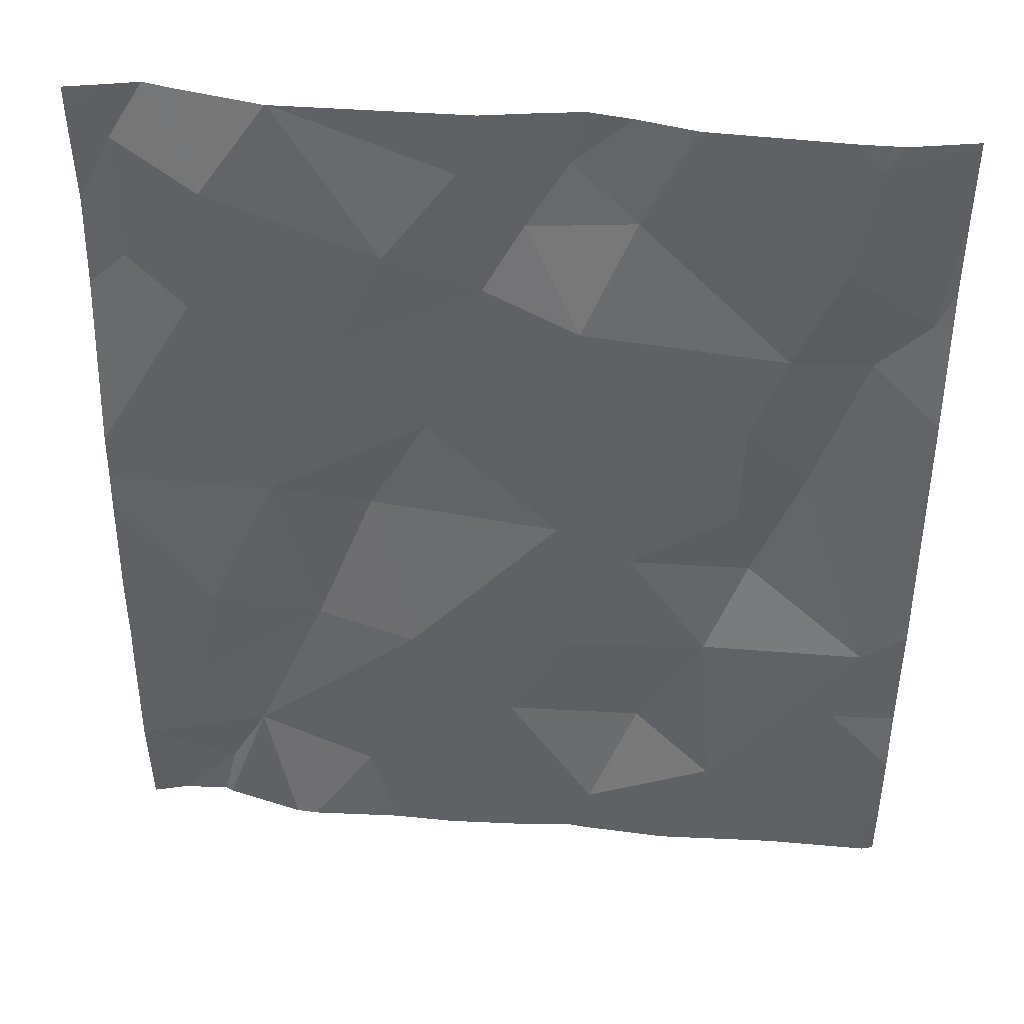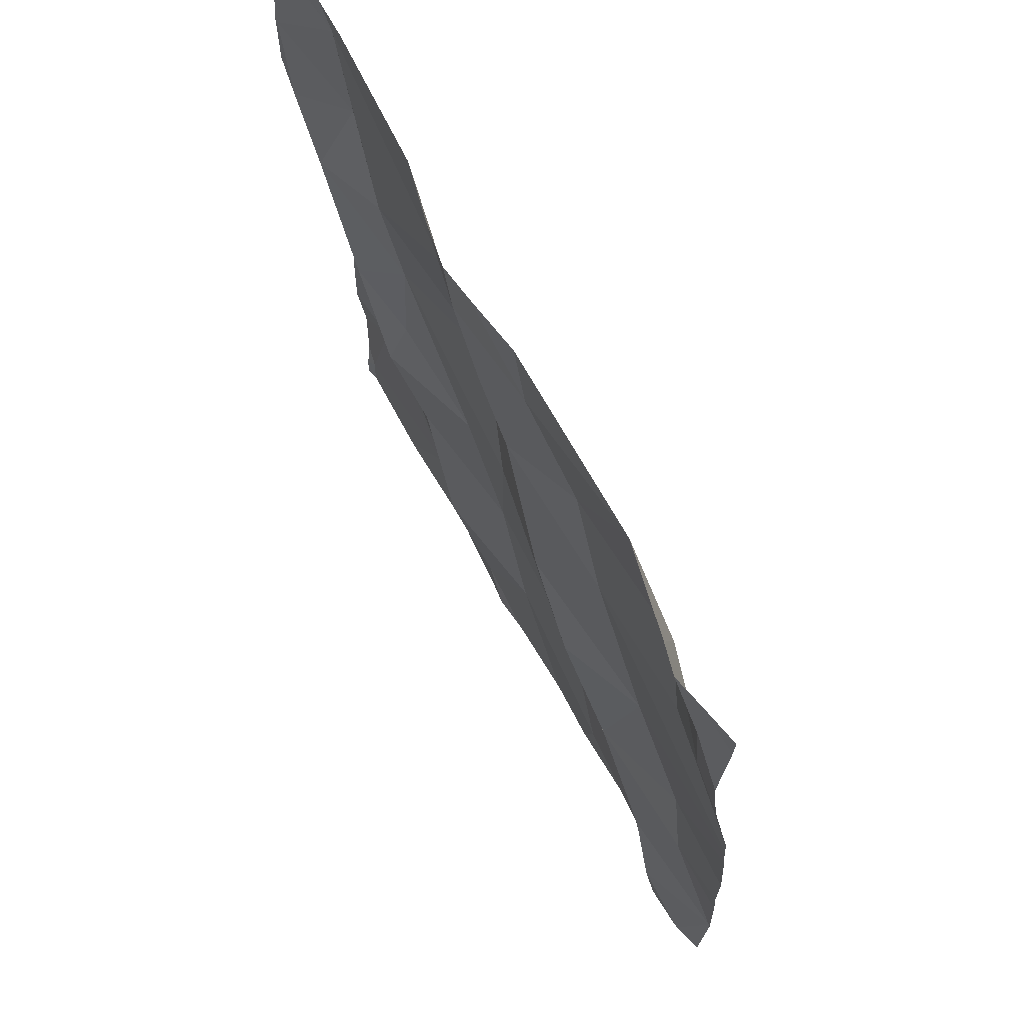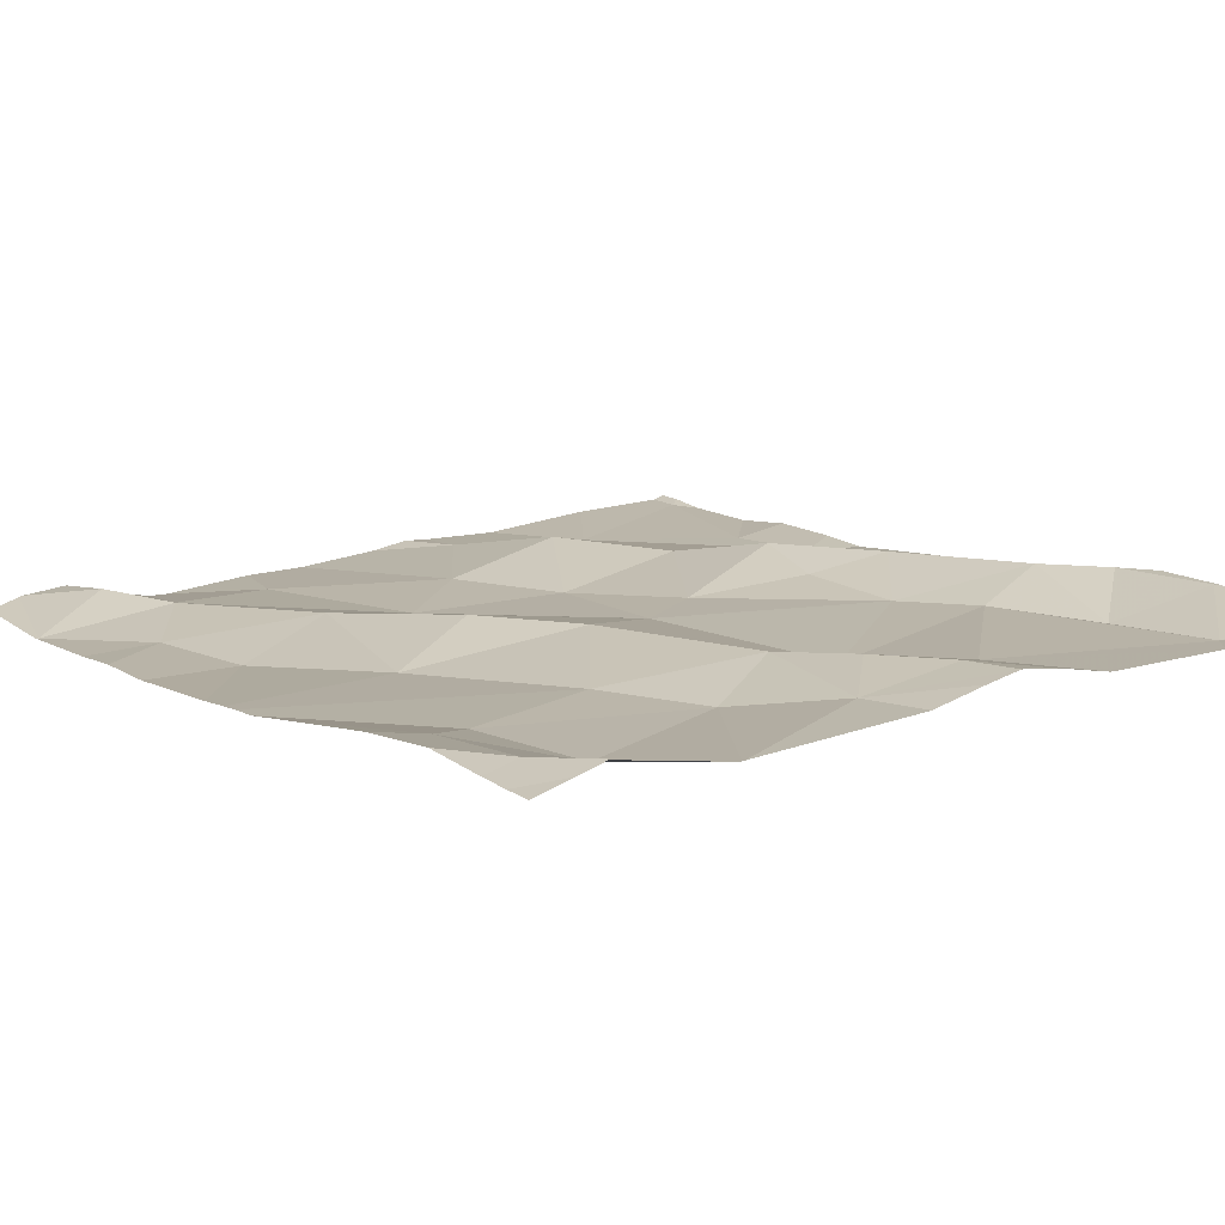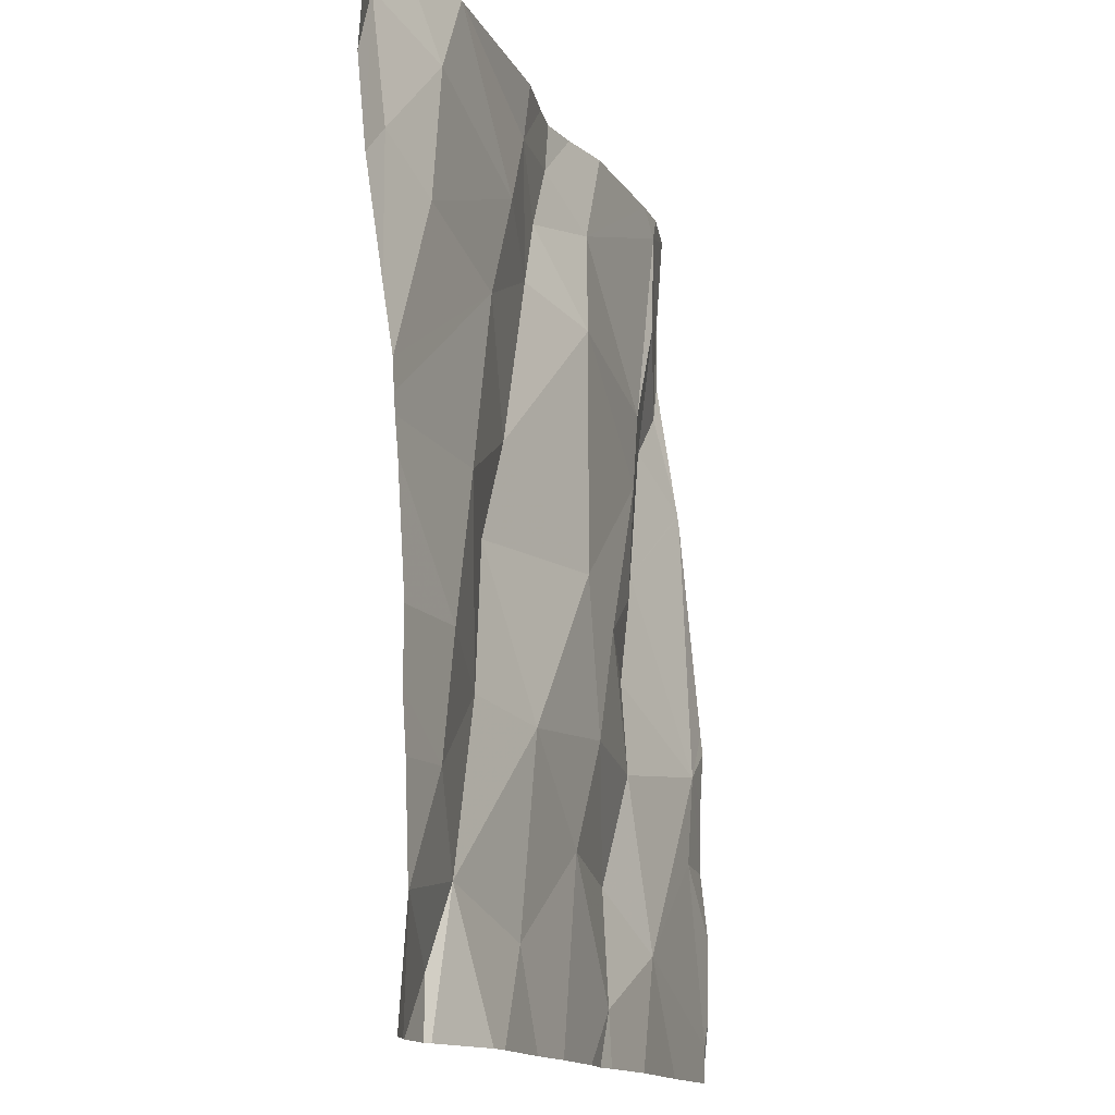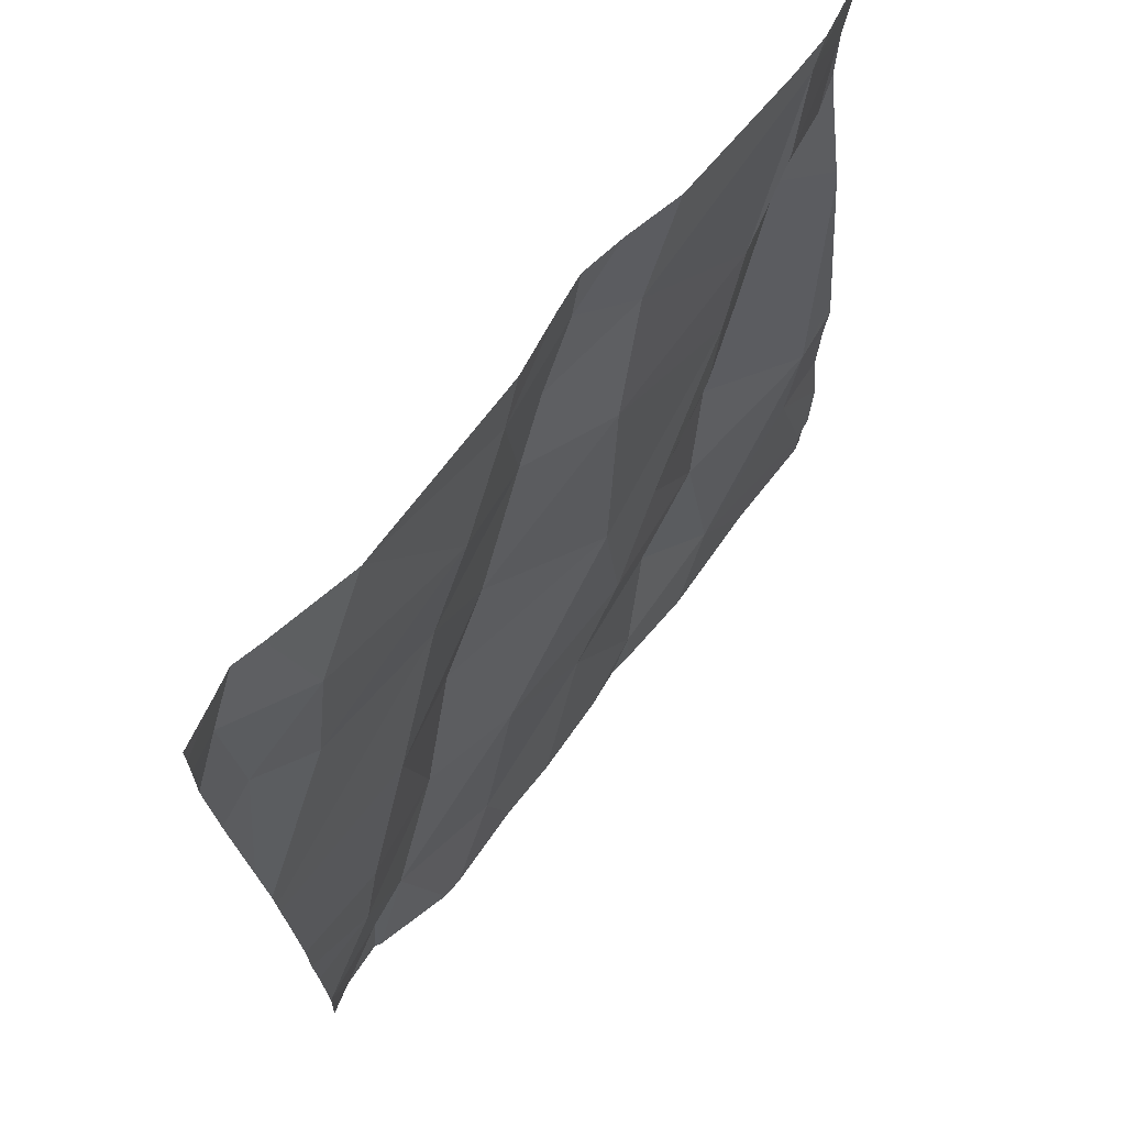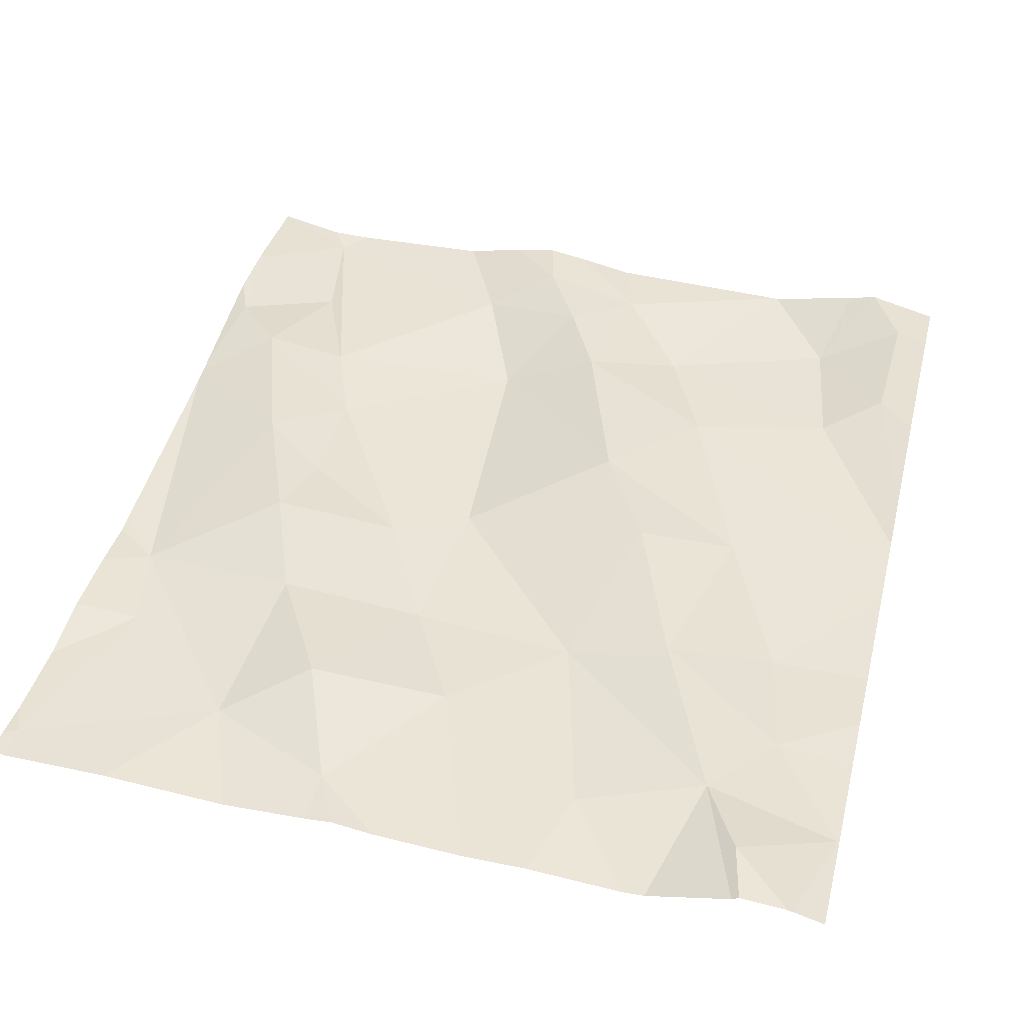
<metadata>
{"format":"obj","ext":"obj","renderer":"f3d","projection":"perspective","resolution":1024,"background":"white","views":[{"elev":43.3,"azim":-172.6,"up":"+Y"},{"elev":68.8,"azim":63.2,"up":"+Y"},{"elev":13.3,"azim":143.8,"up":"+Z"},{"elev":-14.1,"azim":110.7,"up":"+Y"},{"elev":70.4,"azim":129.5,"up":"+Y"},{"elev":40.6,"azim":13.9,"up":"+Z"}]}
</metadata>
<code>
v -100.3 283.1 501.1
v -99.39 282.5 501
v -100.2 283.2 501.1
v -99.39 282.7 501
v -100.3 283 501.1
v -99.9 283.2 501.1
v -99.83 283.2 501.1
v -99.94 283.2 501.1
v -100.2 283.2 501.1
v -99.73 283.1 501.1
v -99.61 283.2 501.1
v -99.99 283.2 501.1
v -99.43 283.2 501.1
v -99.44 283.2 501.1
v -99.47 283.2 501.1
v -99.81 283.2 501.1
v -100.1 283.2 501.1
v -100 283.1 501.1
v -99.61 283.2 501.1
v -99.61 283.2 501.1
v -99.9 282.2 501
v -99.39 282.7 501
v -100.3 283.2 501.1
v -99.51 283.2 501.1
v -99.39 282.8 501.1
v -99.53 283.1 501.1
v -99.39 283.2 501.1
v -100.3 282.5 501
v -100.3 282.4 501
v -99.39 282.8 501
v -99.39 283 501.1
v -99.39 283.1 501.1
v -100.3 282.2 501
v -99.39 283.2 501.1
v -100.3 282.9 501.1
v -100.2 282.8 501.1
v -100.2 282.9 501.1
v -100.2 283.1 501.1
v -99.39 283.2 501.1
v -100.2 282.6 501.1
v -100.1 282.8 501.1
v -99.92 282.7 501
v -100 282.6 501
v -99.51 283 501.1
v -99.93 283.2 501.1
v -100.1 282.3 501
v -99.97 282.2 501
v -100.2 282.2 501
v -99.94 282.5 501
v -100.1 282.5 501.1
v -99.97 282.2 501
v -100.1 282.2 501
v -100.3 282.2 501
v -100.1 282.7 501.1
v -99.48 282.4 501
v -99.55 282.3 501
v -99.63 282.5 501.1
v -99.44 283 501.1
v -99.69 282.3 501
v -99.75 282.5 501
v -99.87 282.4 501
v -100 282.4 501.1
v -99.7 282.7 501.1
v -99.59 282.7 501
v -99.51 282.5 501
v -99.67 282.9 501.1
v -99.83 283 501.1
v -99.88 283.1 501.1
v -99.94 283 501.1
v -99.77 282.8 501.1
v -99.39 282.3 501
v -99.39 282.2 501
v -99.94 282.2 501
v -99.5 282.2 501
v -100.3 283.1 501.1
v -100.3 283 501.1
v -100.3 283.2 501.1
v -100.3 283.1 501.1
v -100.3 283.2 501.1
v -100.3 283.2 501.1
v -100.3 282.4 501.1
v -100.3 282.5 501.1
v -100.3 282.2 501.1
v -100.3 282.2 501
v -100.3 282.9 501.1
v -100.3 282.9 501.1
v -100.3 282.6 501.1
v -100.3 282.8 501.1
v -100.3 283 501.1
v -100.3 282.9 501.1
v -100.3 282.3 501
v -100.3 282.6 501
v -99.39 282.5 501
v -99.39 282.4 501
v -99.39 282.3 501
v -99.39 282.7 501
v -99.39 282.3 501
v -99.79 282.2 501
v -99.49 282.2 501
v -99.59 282.2 501
v -99.72 282.2 501
v -99.61 282.2 501
v -99.43 282.2 501
v -99.43 282.2 501
v -99.49 282.2 501
v -100.3 282.2 501.1
v -100.3 282.2 501.1
v -99.39 282.2 501
f 5 1 75
f 1 3 77
f 3 23 79
f 9 3 18
f 23 3 9
f 8 45 16
f 6 16 7
f 11 16 10
f 7 16 11
f 12 45 8
f 15 13 14
f 24 26 15
f 17 18 12
f 19 10 26
f 20 26 24
f 81 28 82
f 100 56 59
f 36 35 85
f 35 37 38
f 5 35 38
f 95 71 72
f 94 55 71
f 85 5 90
f 84 29 91
f 99 56 100
f 36 28 40
f 93 65 2
f 36 41 35
f 53 83 106
f 2 55 94
f 3 1 38
f 5 38 1
f 28 36 86
f 42 41 43
f 44 26 10
f 8 16 6
f 49 43 50
f 51 46 52
f 41 54 43
f 28 29 46
f 56 55 57
f 98 61 21
f 40 54 36
f 60 59 56
f 61 51 21
f 62 51 61
f 13 58 31
f 21 51 73
f 63 57 64
f 57 65 64
f 40 50 43
f 66 44 10
f 41 36 54
f 43 54 40
f 67 66 10
f 67 68 69
f 58 13 26
f 18 69 68
f 42 69 41
f 25 44 30
f 69 18 37
f 67 70 66
f 30 66 22
f 66 70 64
f 63 64 70
f 67 10 16
f 61 59 60
f 55 56 71
f 60 63 42
f 42 43 49
f 55 65 57
f 49 60 42
f 28 50 40
f 57 60 56
f 46 33 53
f 46 29 33
f 41 37 35
f 16 68 67
f 63 70 42
f 22 64 4
f 62 49 50
f 59 61 98
f 65 55 2
f 45 18 68
f 68 16 45
f 26 13 15
f 18 45 12
f 9 18 17
f 34 13 27
f 28 46 50
f 100 59 102
f 11 10 19
f 19 26 20
f 4 65 96
f 46 51 62
f 49 62 61
f 57 63 60
f 60 49 61
f 44 58 26
f 38 37 3
f 37 18 3
f 37 41 69
f 56 74 71
f 103 74 104
f 74 56 99
f 73 51 47
f 67 69 70
f 42 70 69
f 46 62 50
f 94 71 97
f 75 1 78
f 76 5 75
f 4 64 65
f 47 51 52
f 77 3 80
f 78 1 77
f 22 66 64
f 48 46 53
f 80 3 79
f 30 44 66
f 81 29 28
f 82 28 92
f 83 33 84
f 27 13 32
f 52 46 48
f 84 33 29
f 32 13 31
f 85 35 5
f 86 36 85
f 25 58 44
f 87 28 88
f 53 33 83
f 88 28 86
f 89 5 76
f 31 58 25
f 90 5 89
f 34 14 13
f 91 29 81
f 92 28 87
f 39 14 34
f 96 65 93
f 97 71 95
f 72 71 103
f 101 59 98
f 102 59 101
f 103 71 74
f 104 74 105
f 105 74 99
f 106 83 107
f 108 95 72

</code>
